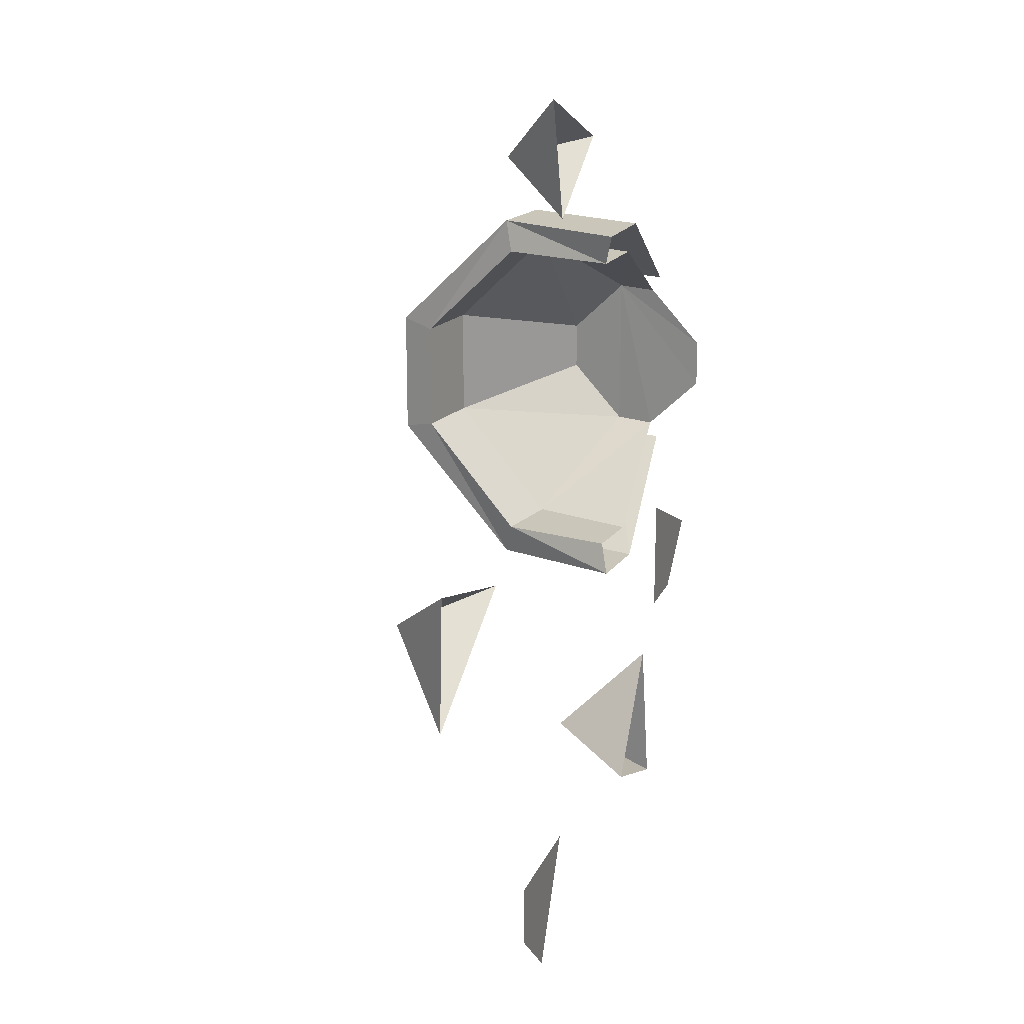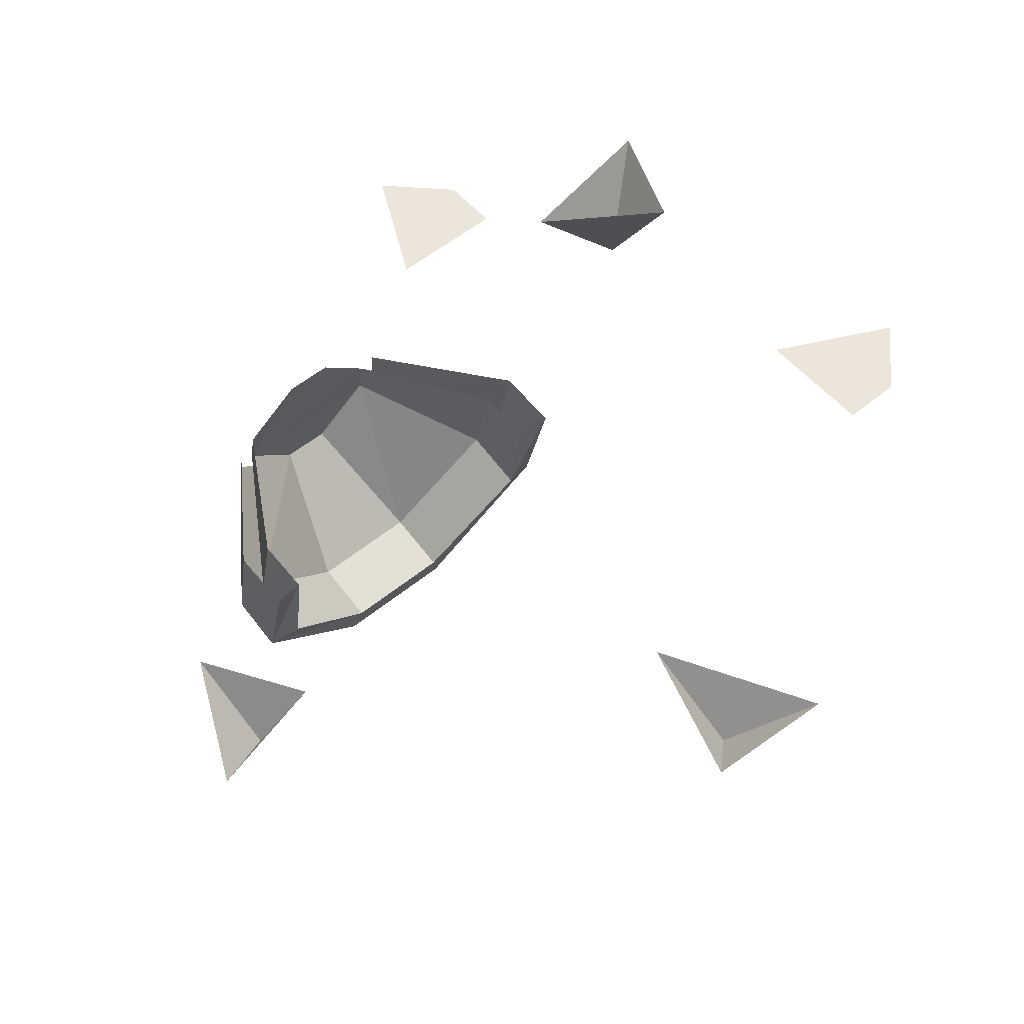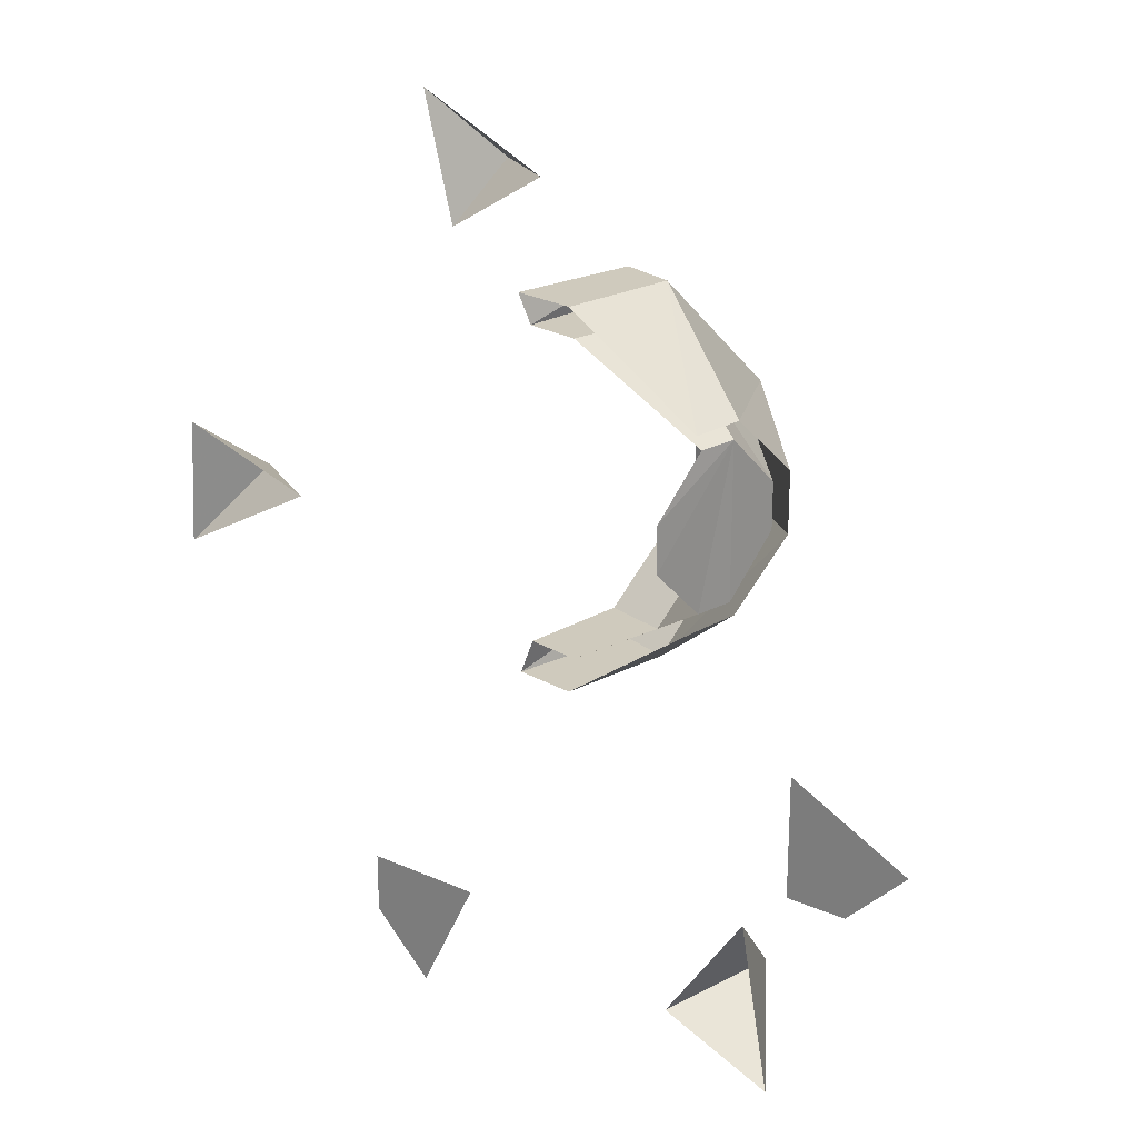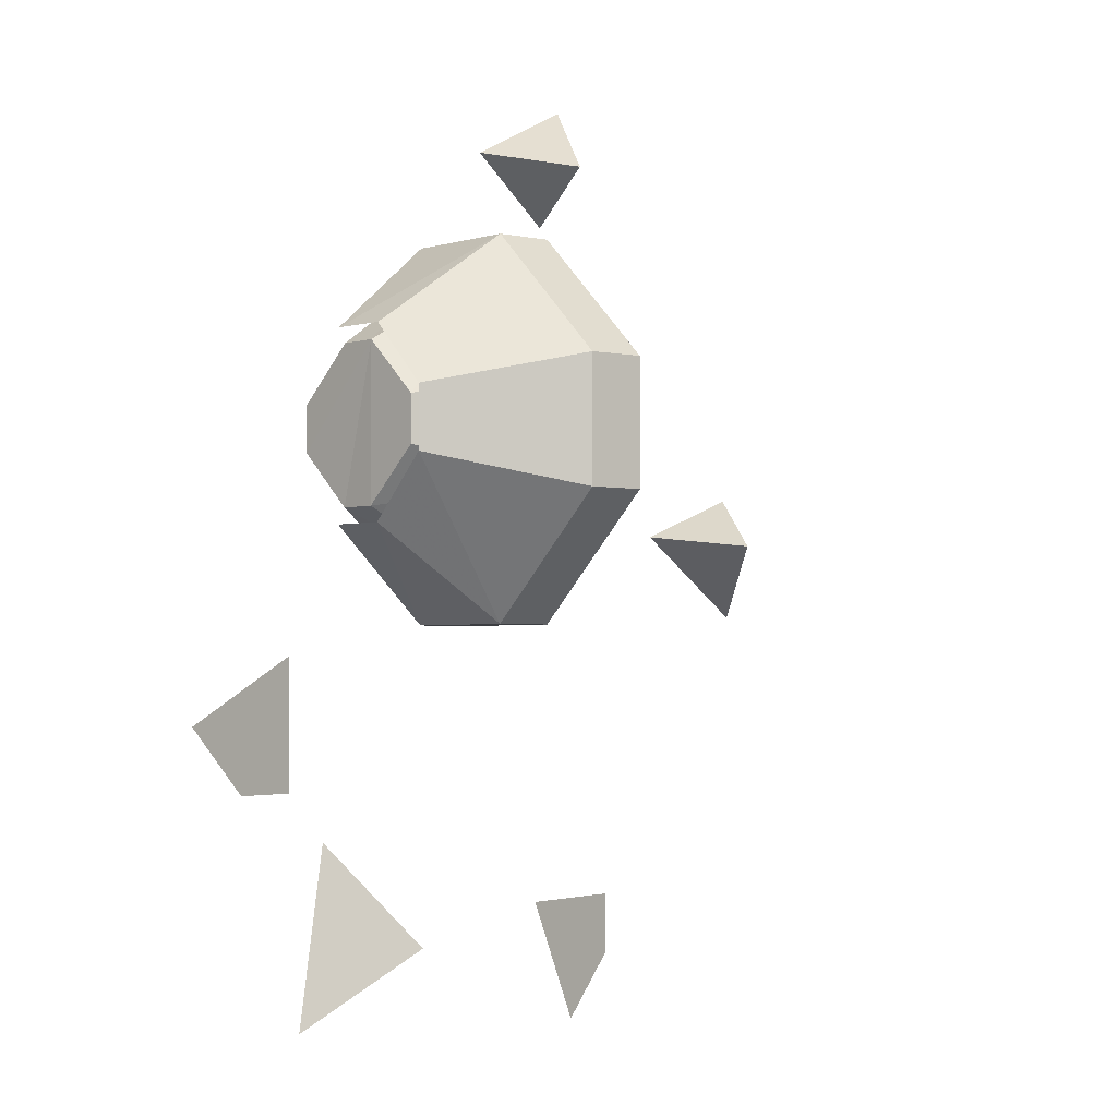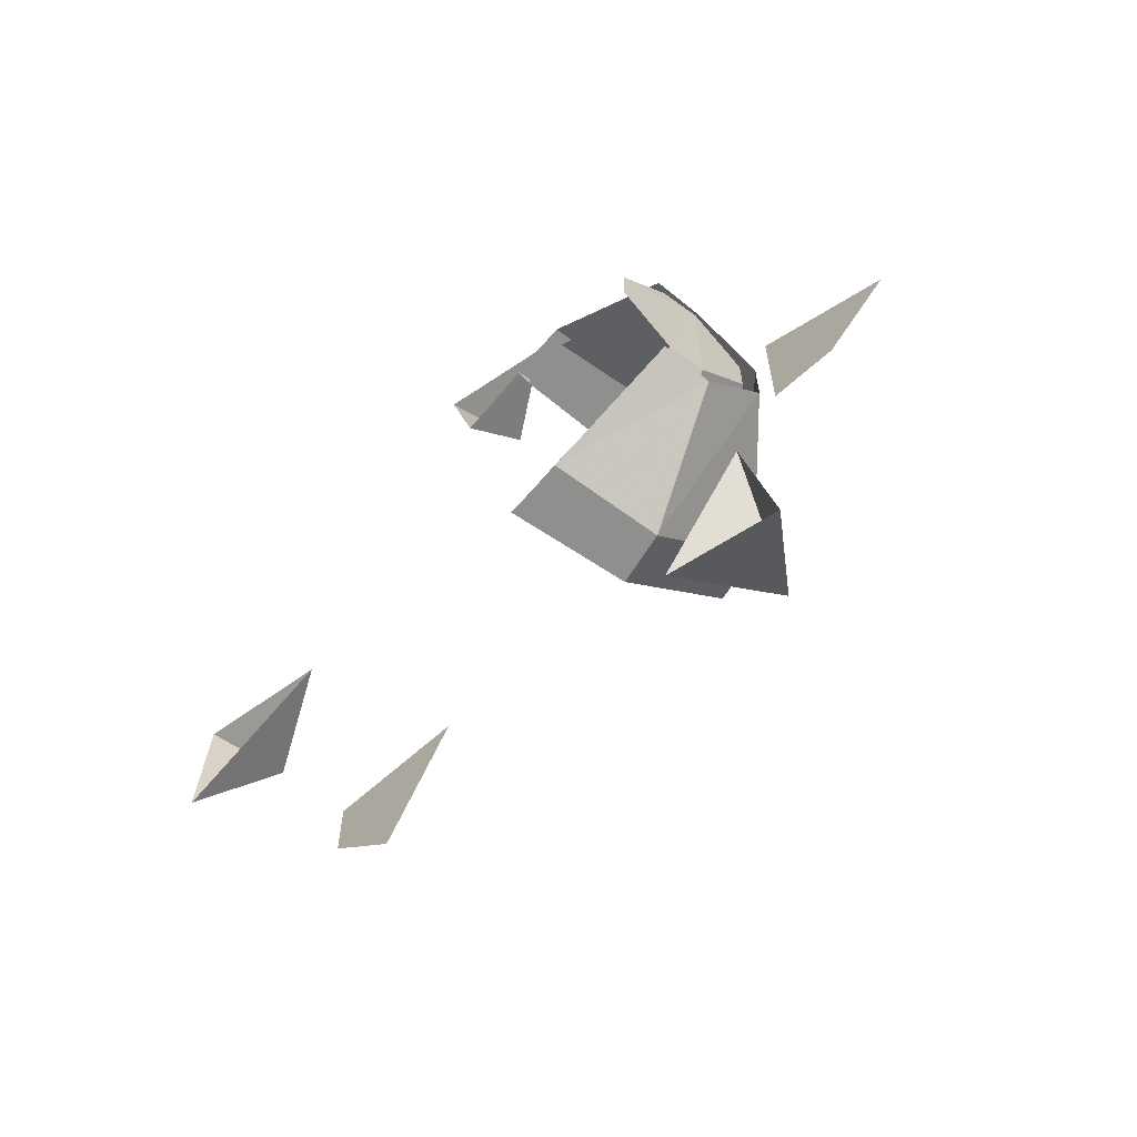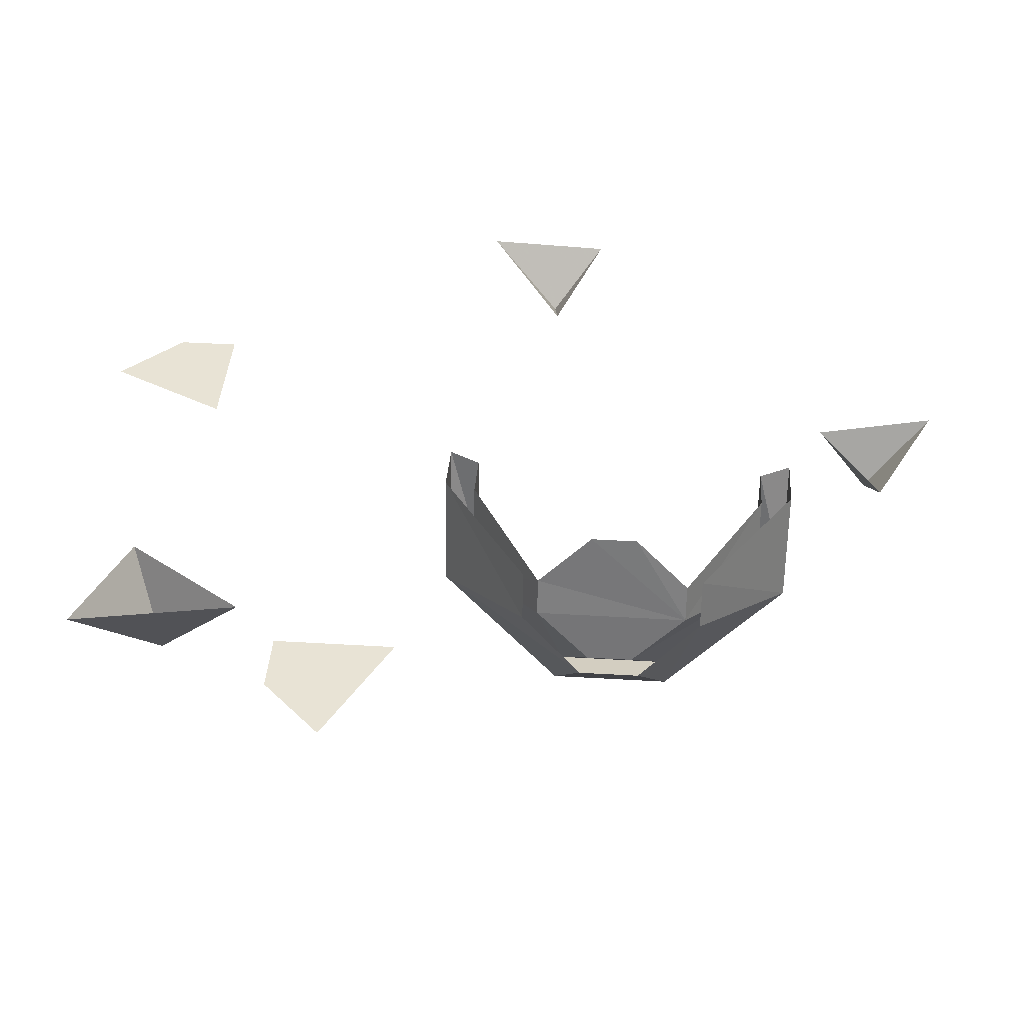
<metadata>
{"format":"obj","ext":"obj","renderer":"f3d","projection":"perspective","resolution":1024,"background":"white","views":[{"elev":21.1,"azim":108.8,"up":"+Z"},{"elev":55.5,"azim":49.5,"up":"+Y"},{"elev":23.1,"azim":-143.1,"up":"+Z"},{"elev":-2.5,"azim":-53.9,"up":"+Z"},{"elev":-65.2,"azim":-137.9,"up":"+Z"},{"elev":41.0,"azim":-85.8,"up":"+Y"}]}
</metadata>
<code>
o ground_decor/bowl
v -3 -13 32
v -6 -29 16
v -5 -25 15
v -2 -12 28
v 0 2 28
v 1 3 32
v -7 4 32
v -10 -11 32
v -13 -27 16
v -6 -29 0
v -5 -25 1
v -13 -23 1
v -13 -23 15
v -10 -10 28
v -7 3 28
v -25 -3 18
v -24 2 18
v -23 9 11
v -23 9 5
v -24 2 -2
v -25 -3 -2
v -10 -10 -12
v -7 3 -12
v -2 -12 -12
v 0 2 -12
v 1 3 -16
v -3 -13 -16
v -10 -11 -16
v -7 4 -16
v -25 -4 -4
v -24 3 -4
v -26 -10 5
v -26 -10 11
v -25 -4 20
v -27 -12 12
v -24 3 20
v -27 -12 4
v -13 -27 0
v -34 0 -64
v -19 0 -58
v -26 -12 -54
v -30 0 -42
v -44 0 -36
v -36 0 -36
v -36 0 -20
v -52 0 -28
v 59 0 -14
v 58 0 3
v 52 -8 -4
v 39 0 -3
v 28 0 -60
v 28 0 -52
v 12 0 -52
v 20 0 -68
v 0 0 45
v 13 0 37
v 11 -8 44
v 17 0 53
f 1 2 3
f 1 3 4
f 1 4 5
f 1 5 6
f 1 6 7
f 1 7 8
f 1 8 2
f 2 8 9
f 2 9 10
f 2 10 3
f 3 10 11
f 3 11 12
f 3 12 13
f 3 13 4
f 4 13 14
f 4 14 5
f 5 14 15
f 15 14 16
f 15 16 17
f 17 16 18
f 18 16 19
f 19 16 20
f 20 16 21
f 20 21 22
f 20 22 23
f 23 22 24
f 23 24 25
f 25 24 26
f 26 24 27
f 26 27 28
f 26 28 29
f 29 28 30
f 29 30 31
f 11 10 27
f 11 27 24
f 11 24 22
f 11 22 12
f 12 22 21
f 12 21 32
f 12 32 13
f 13 32 33
f 13 33 14
f 14 33 16
f 16 33 32
f 16 32 21
f 34 35 9
f 34 9 8
f 34 8 36
f 36 8 7
f 35 37 38
f 35 38 9
f 9 38 10
f 10 38 27
f 27 38 28
f 28 38 37
f 28 37 30
f 39 40 41
f 39 41 42
f 42 41 40
f 43 44 45
f 43 45 46
f 47 48 49
f 47 49 50
f 50 49 48
f 51 52 53
f 51 53 54
f 55 56 57
f 55 57 58
f 58 57 56

</code>
